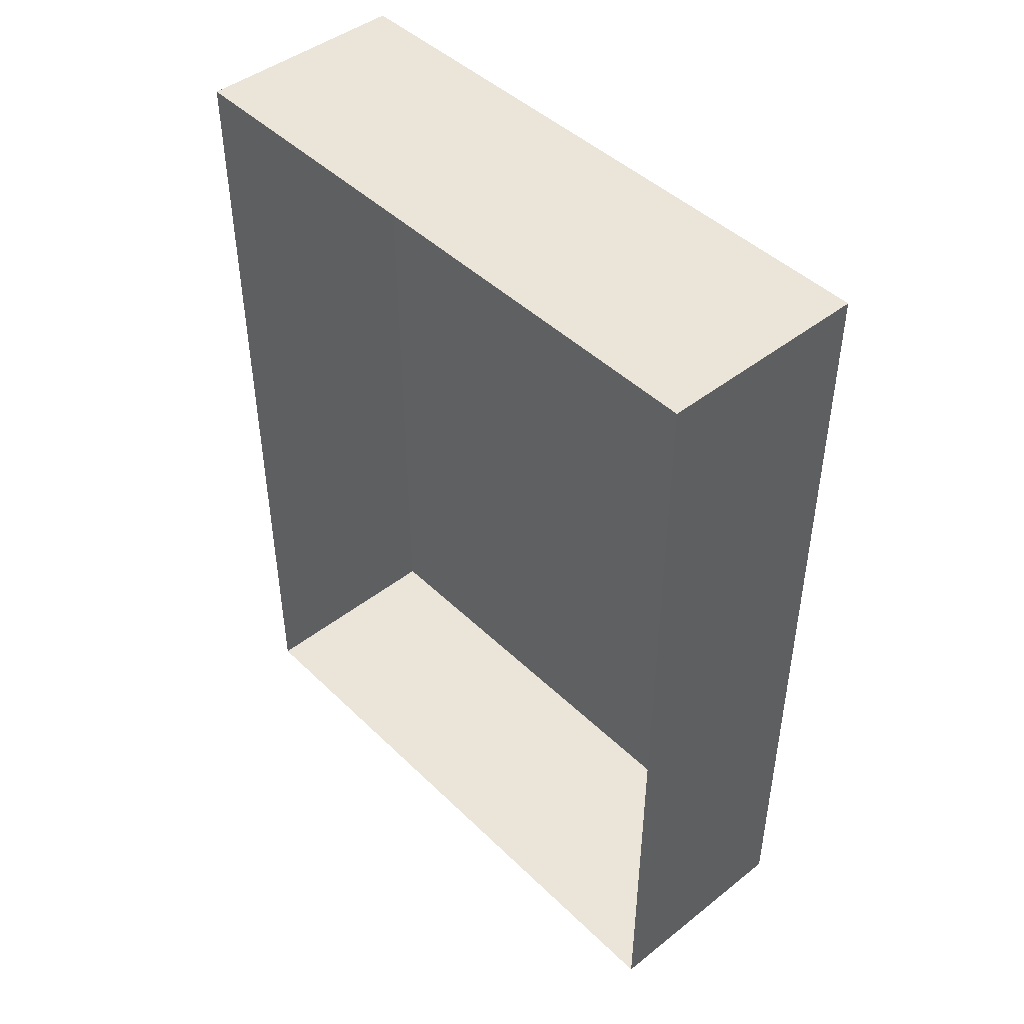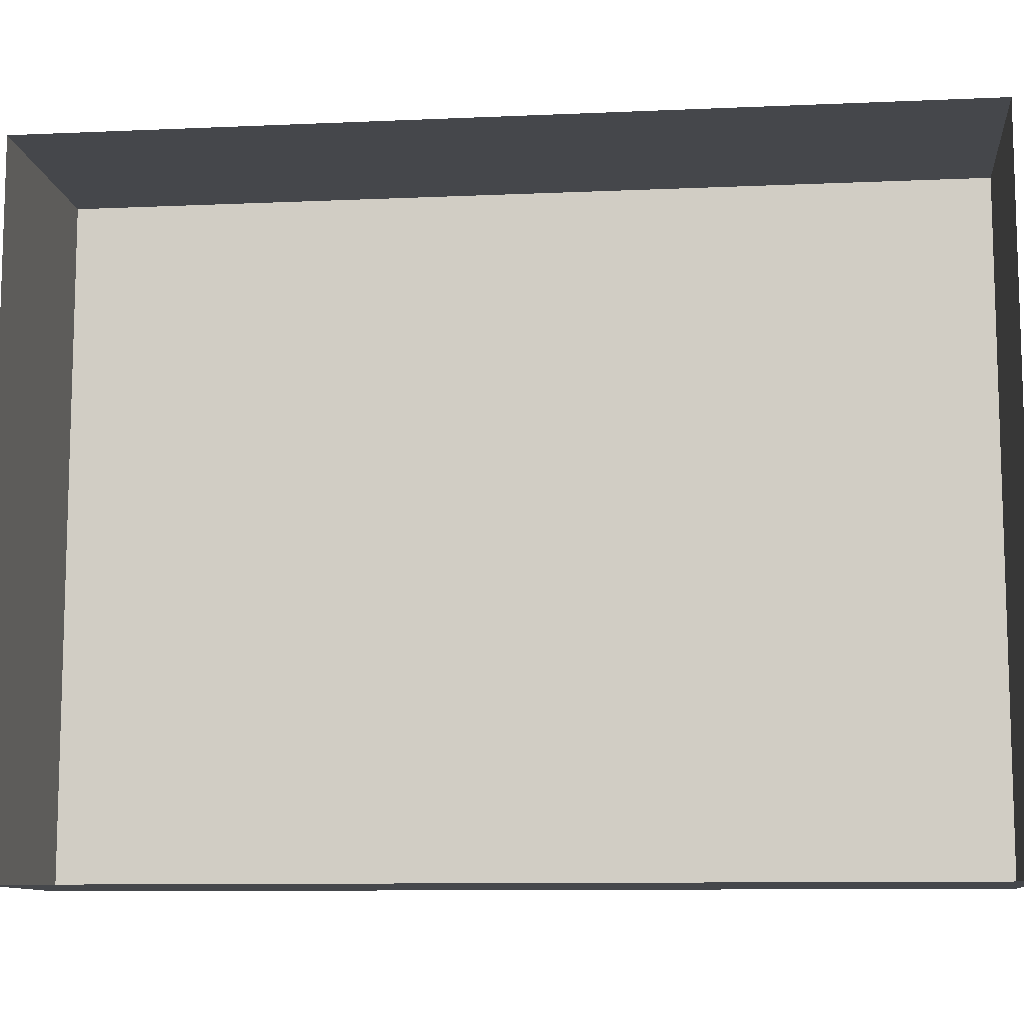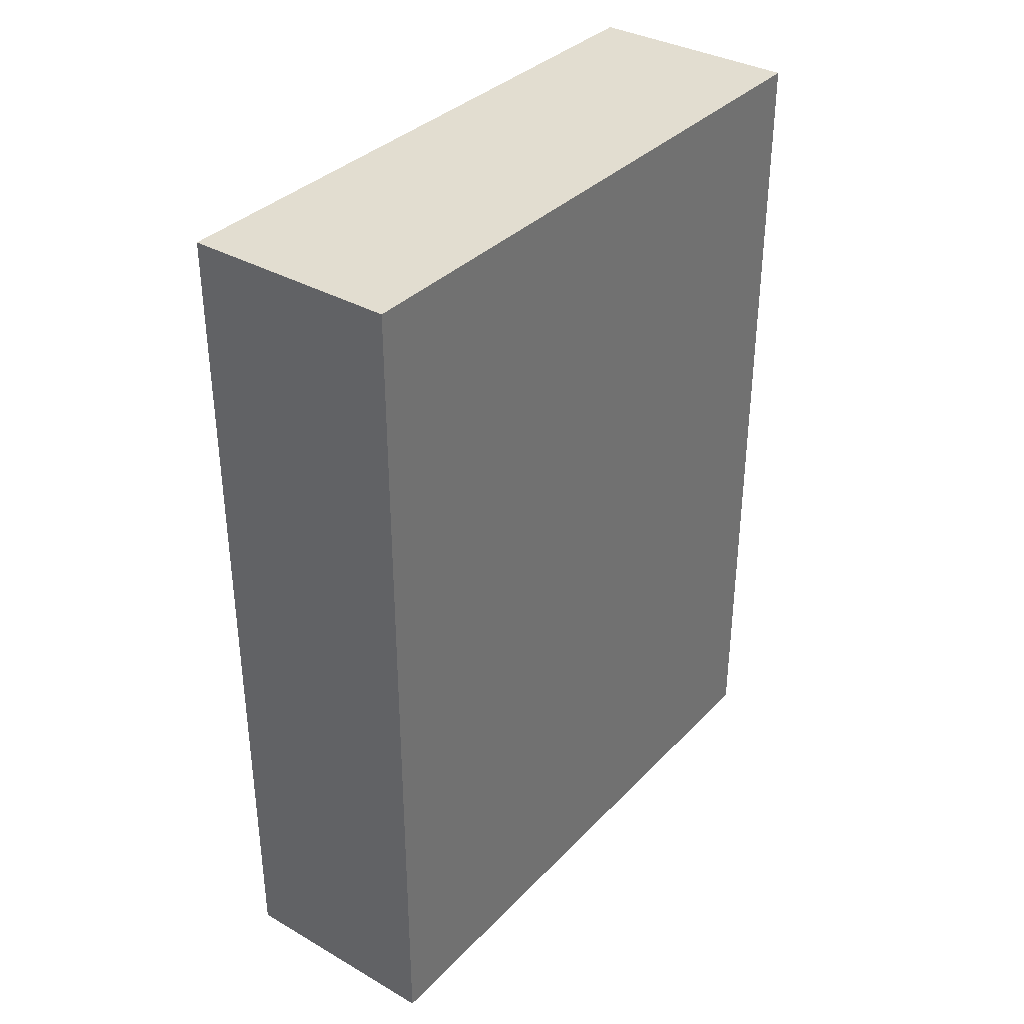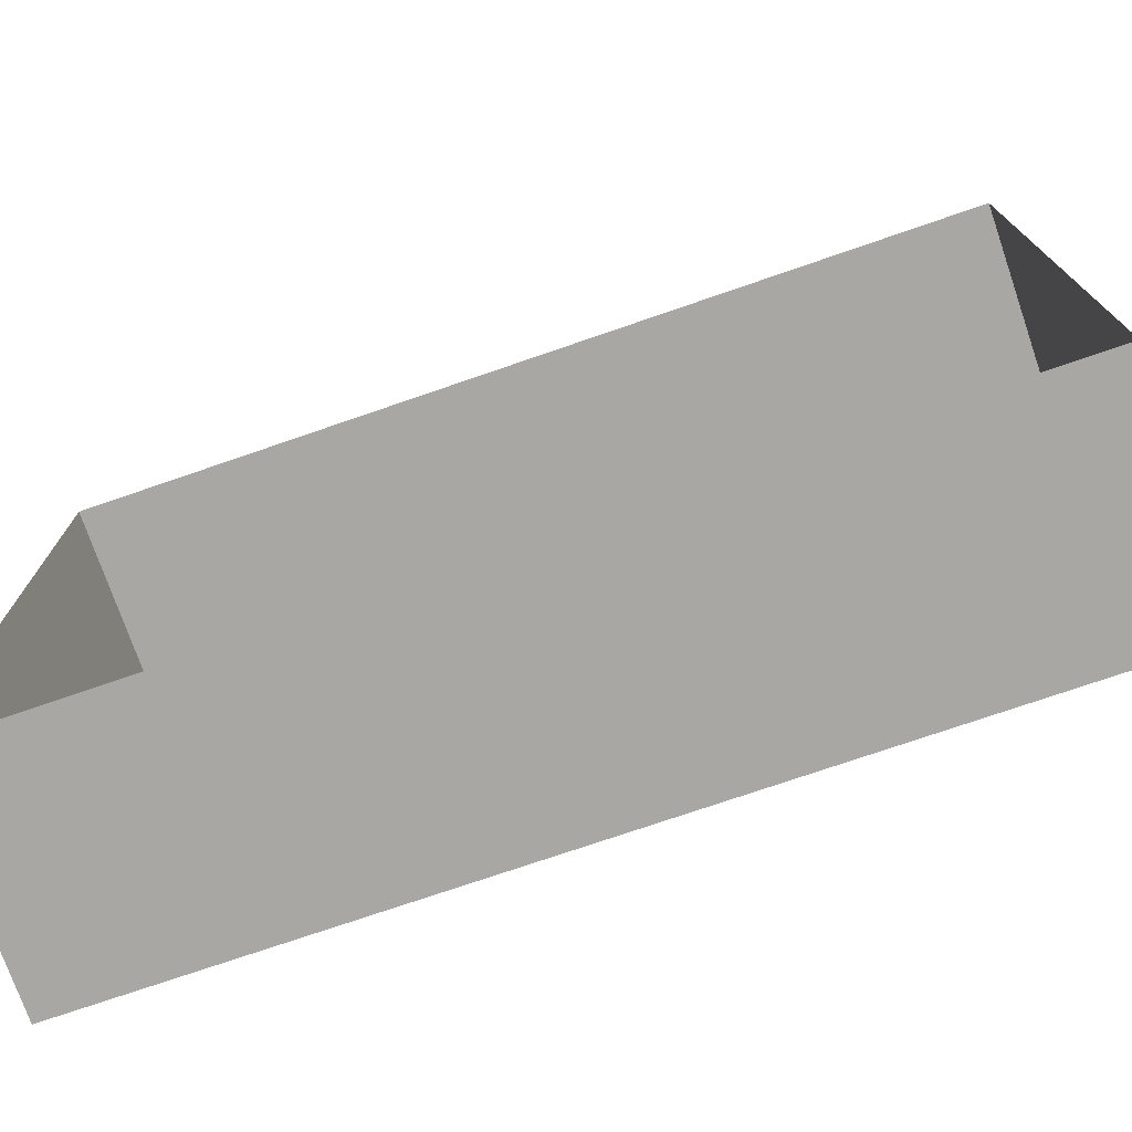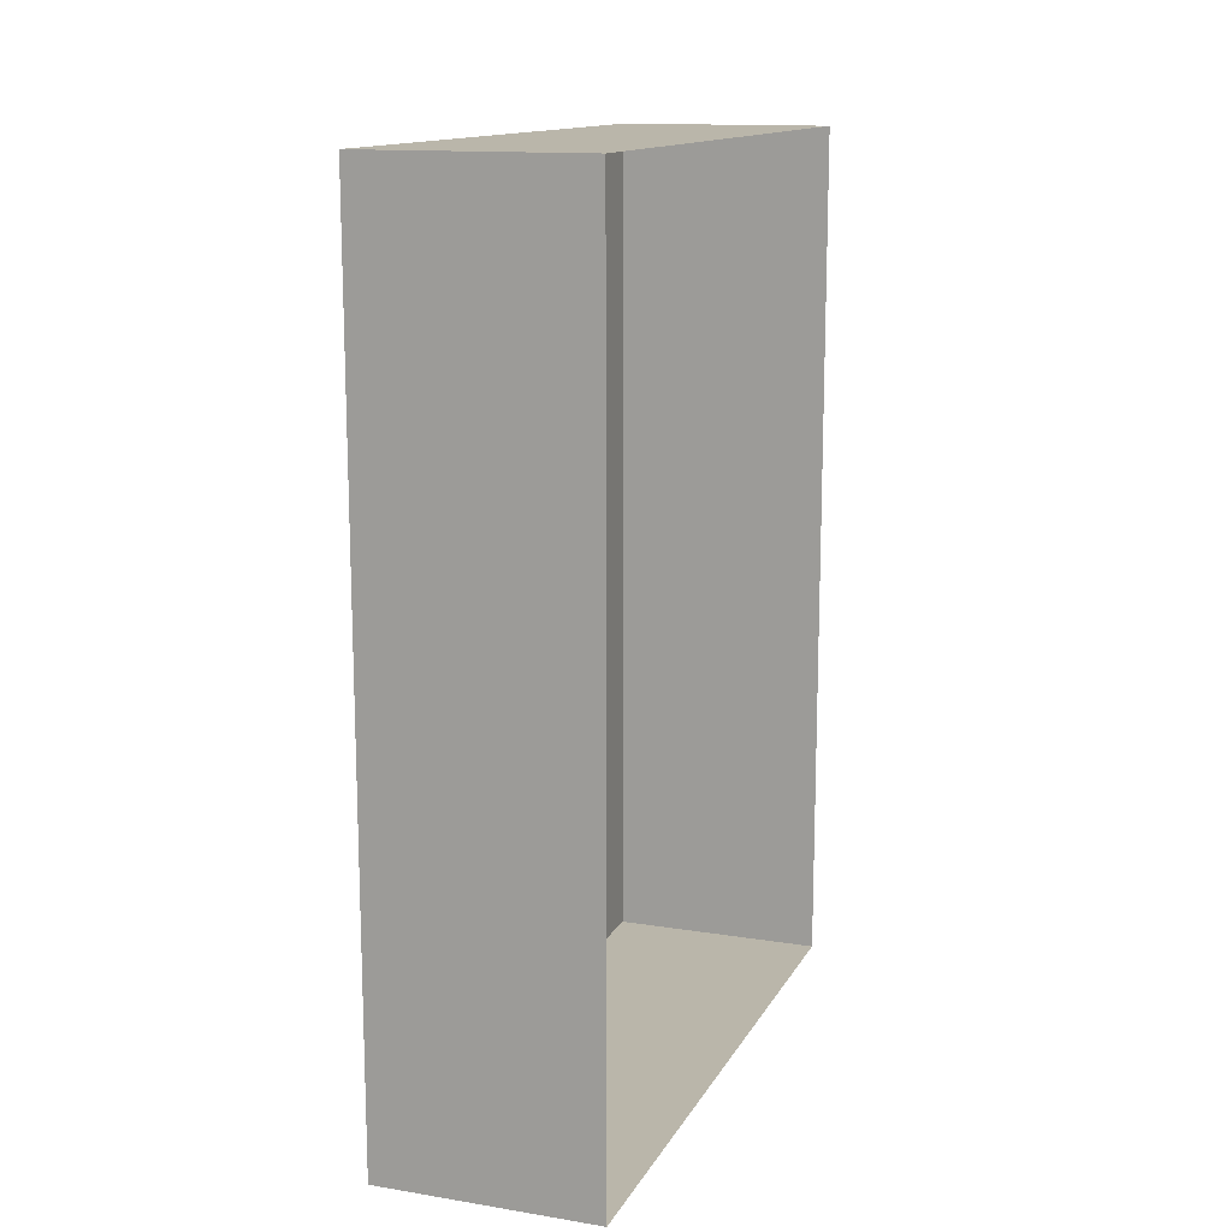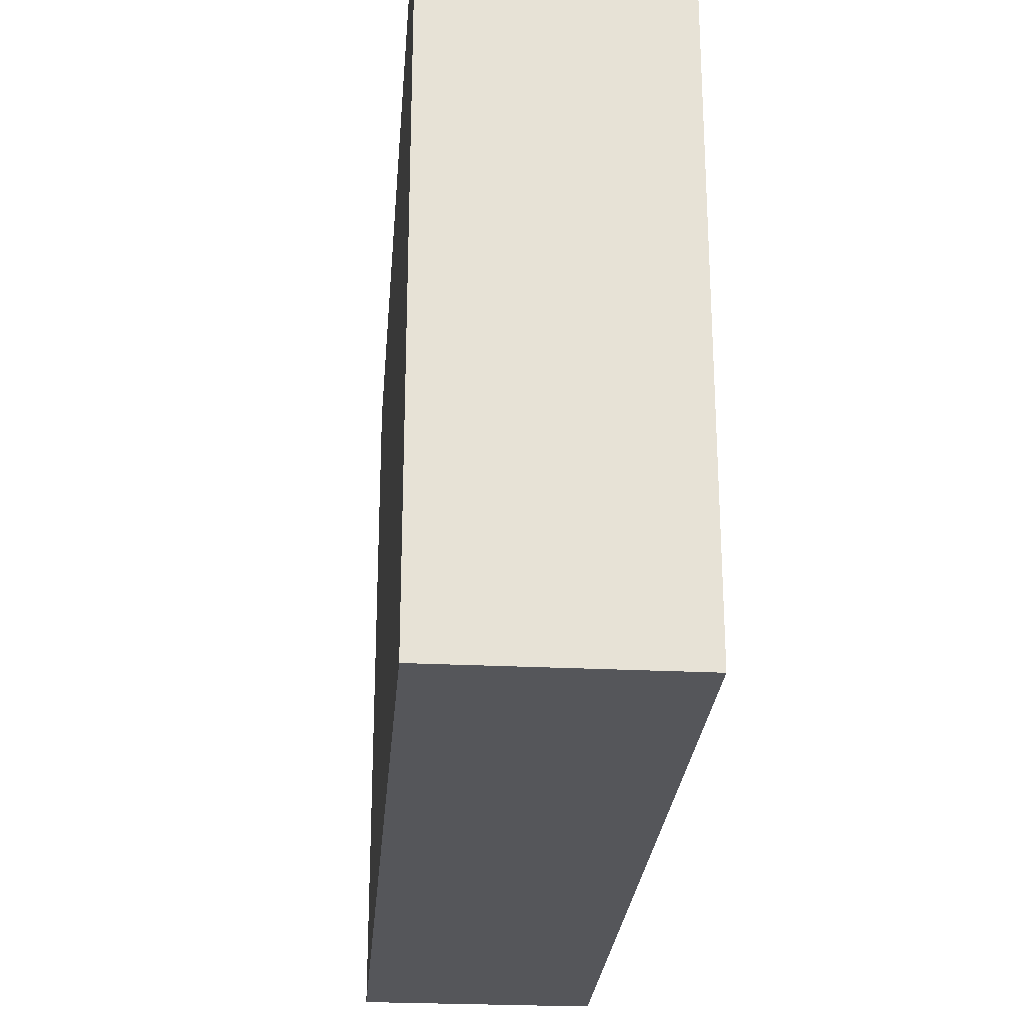
<metadata>
{"format":"obj","ext":"obj","renderer":"f3d","projection":"perspective","resolution":1024,"background":"white","views":[{"elev":45.3,"azim":-42.1,"up":"+Z"},{"elev":-10.3,"azim":-83.6,"up":"+Y"},{"elev":35.3,"azim":37.1,"up":"+Z"},{"elev":-74.5,"azim":-71.0,"up":"+Y"},{"elev":13.8,"azim":-160.3,"up":"+Z"},{"elev":-26.0,"azim":175.5,"up":"+Y"}]}
</metadata>
<code>
o #ID472
v -0.05455 0.1425 -0.01501
v -0.05455 0.1176 -0.04823
v -0.05455 0.1176 -0.01501
v -0.05455 0.1425 -0.04823
v -0.05455 0.1425 -0.04823
v -0.05455 0.1425 -0.01501
v -0.05455 0.1176 -0.04823
v -0.05455 0.1176 -0.01501
v -0.06286 0.1425 -0.04823
v -0.05455 0.1425 -0.01501
v -0.06286 0.1425 -0.01501
v -0.05455 0.1425 -0.04823
v -0.05455 0.1425 -0.04823
v -0.06286 0.1425 -0.04823
v -0.05455 0.1425 -0.01501
v -0.06286 0.1425 -0.01501
v -0.06286 0.1425 -0.04823
v -0.05455 0.1176 -0.04823
v -0.05455 0.1425 -0.04823
v -0.06286 0.1176 -0.04823
v -0.06286 0.1176 -0.04823
v -0.06286 0.1425 -0.04823
v -0.05455 0.1176 -0.04823
v -0.05455 0.1425 -0.04823
v -0.05455 0.1176 -0.04823
v -0.06286 0.1176 -0.01501
v -0.05455 0.1176 -0.01501
v -0.06286 0.1176 -0.04823
v -0.06286 0.1176 -0.04823
v -0.05455 0.1176 -0.04823
v -0.06286 0.1176 -0.01501
v -0.05455 0.1176 -0.01501
v -0.06286 0.1176 -0.01501
v -0.05455 0.1425 -0.01501
v -0.05455 0.1176 -0.01501
v -0.06286 0.1425 -0.01501
v -0.06286 0.1425 -0.01501
v -0.06286 0.1176 -0.01501
v -0.05455 0.1425 -0.01501
v -0.05455 0.1176 -0.01501
f 1 2 3
f 2 1 4
f 5 6 7
f 8 7 6
f 9 10 11
f 10 9 12
f 13 14 15
f 16 15 14
f 17 18 19
f 18 17 20
f 21 22 23
f 24 23 22
f 25 26 27
f 26 25 28
f 29 30 31
f 32 31 30
f 33 34 35
f 34 33 36
f 37 38 39
f 40 39 38

</code>
